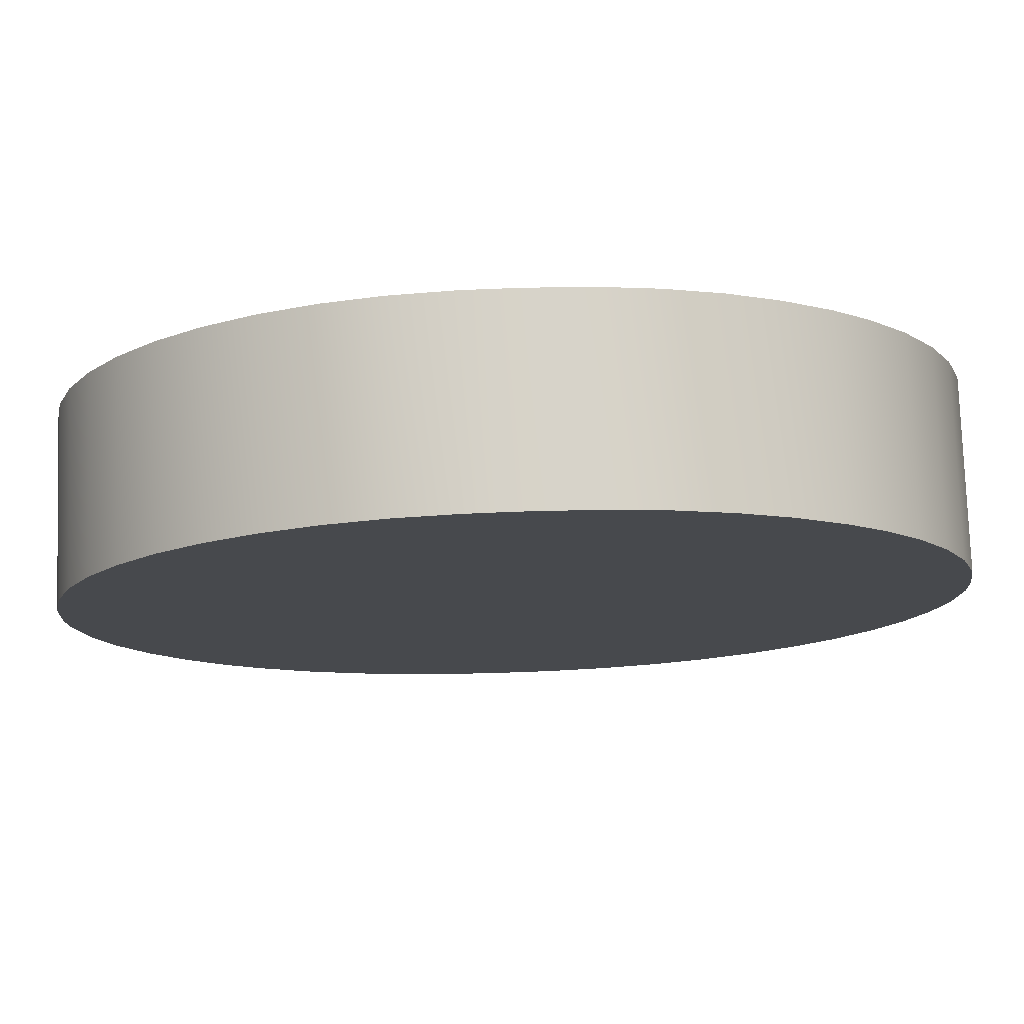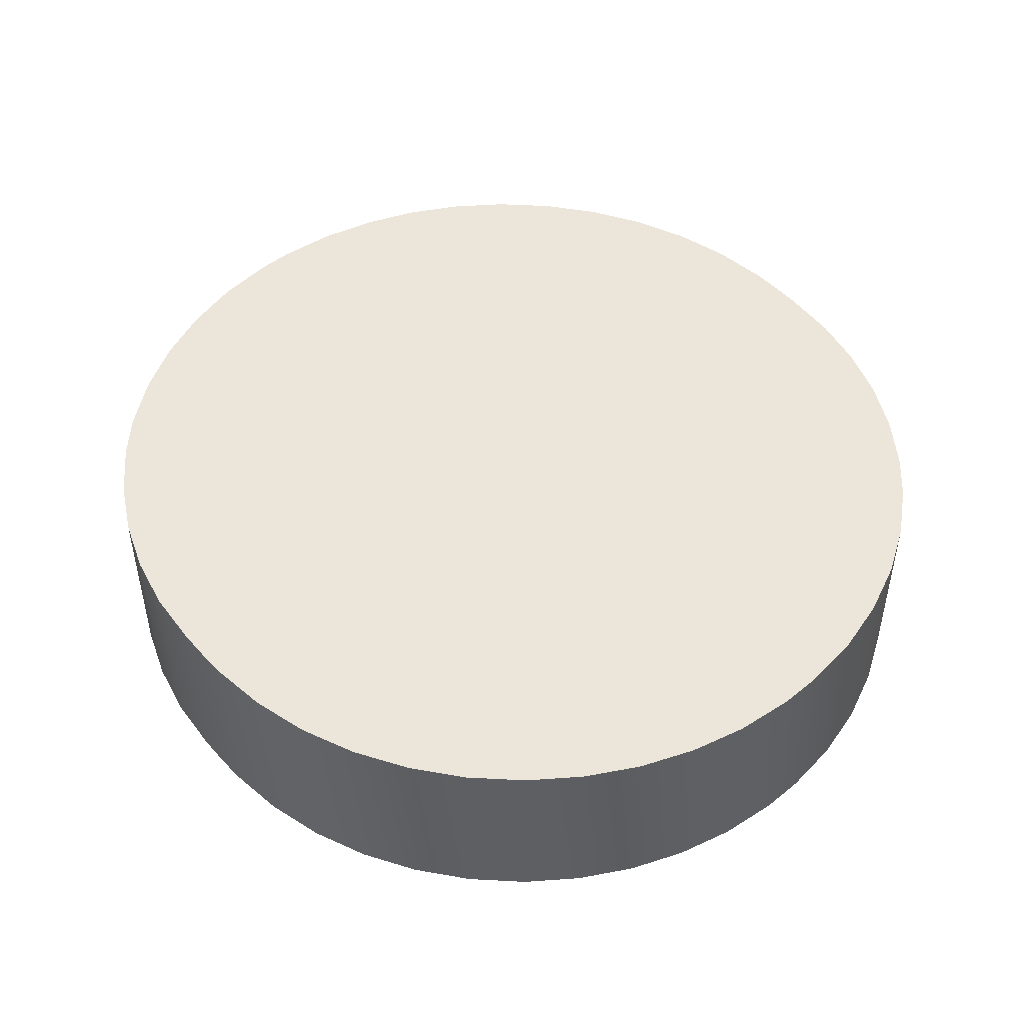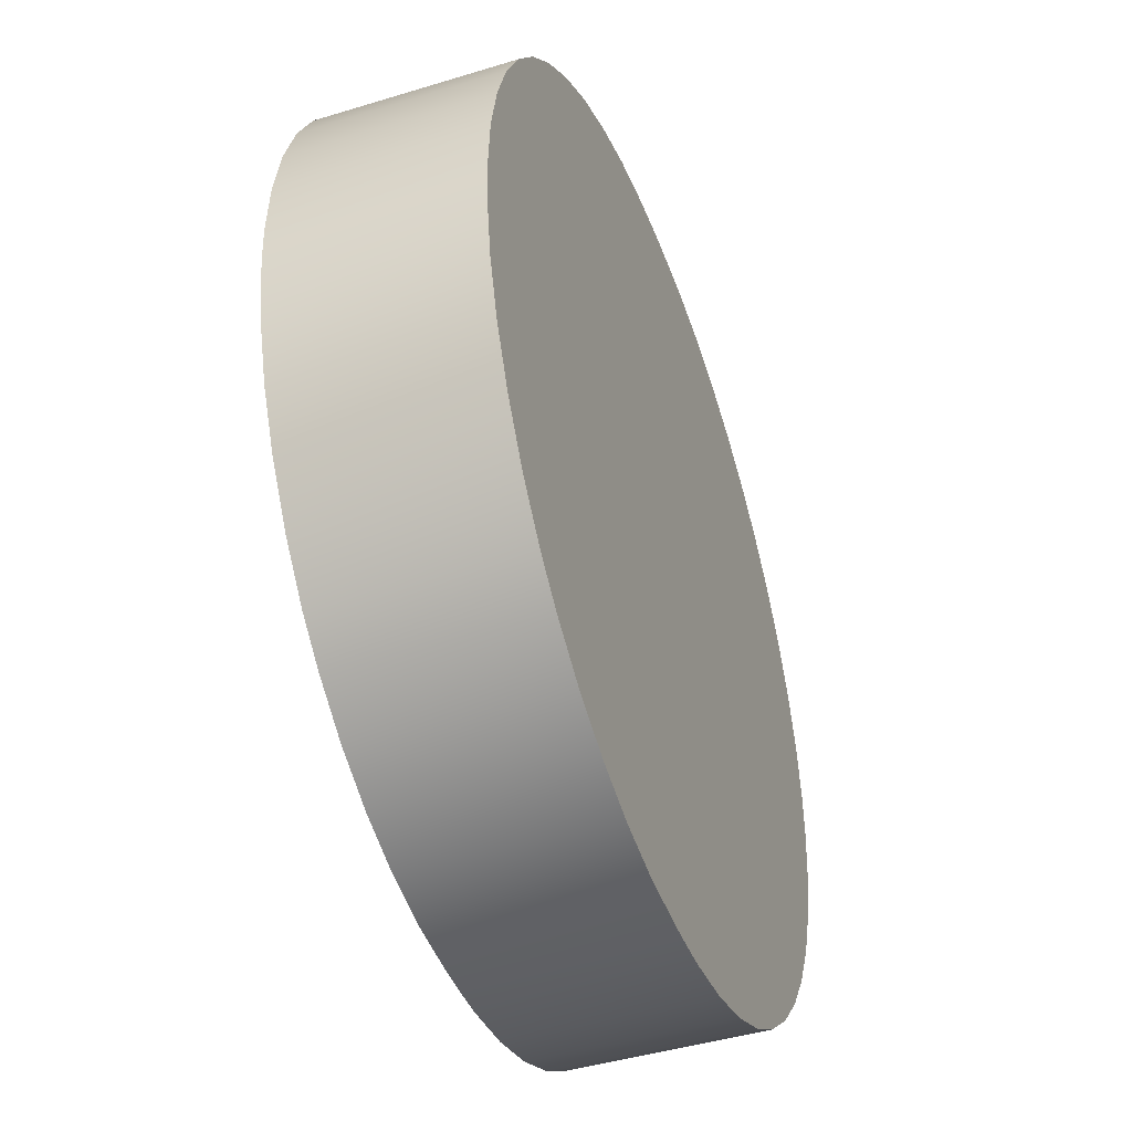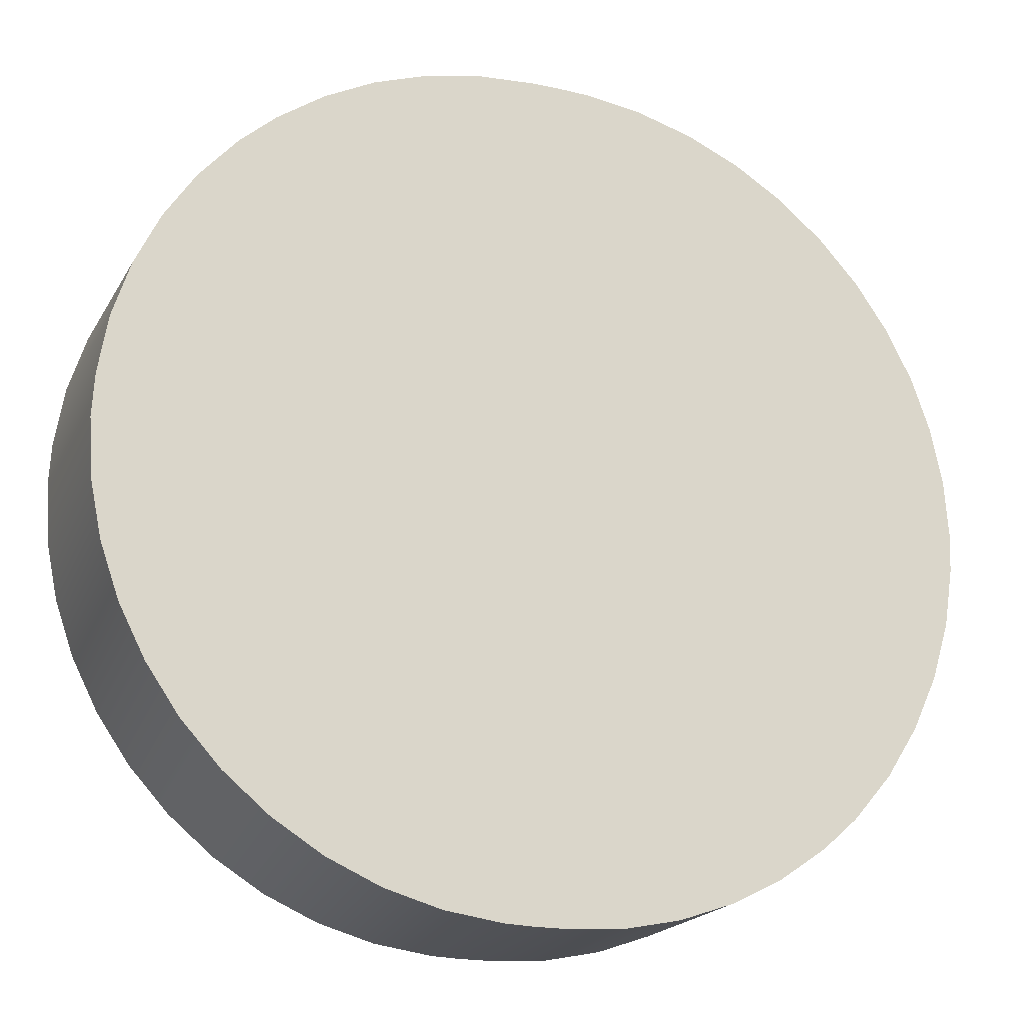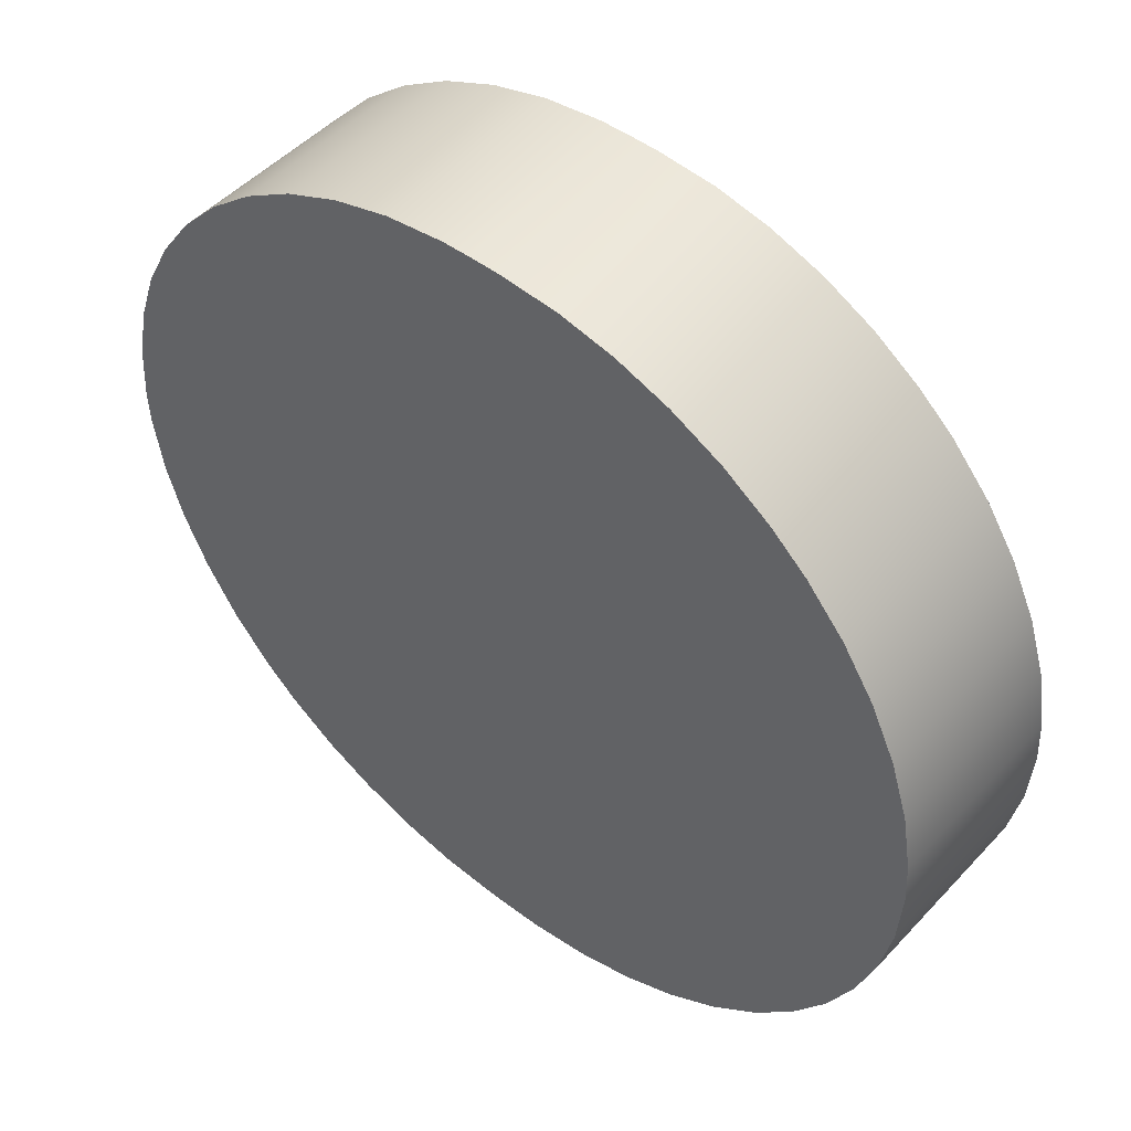
<metadata>
{"format":"obj","ext":"obj","renderer":"f3d","projection":"perspective","resolution":1024,"background":"white","views":[{"elev":77.5,"azim":-2.0,"up":"+Y"},{"elev":48.4,"azim":50.8,"up":"+Z"},{"elev":-43.8,"azim":-70.2,"up":"+Y"},{"elev":-19.7,"azim":158.3,"up":"+Y"},{"elev":48.8,"azim":40.6,"up":"+Y"}]}
</metadata>
<code>
v 0.2778 0.04167 -0.0473
v 0.2778 0.04167 -0.0473
v 0.2778 0.04167 -0.0473
v 0.2778 0.04167 -0.0472
v 0.2778 0.04167 -0.0472
v 0.2777 0.0417 -0.0472
v 0.2777 0.0417 -0.0472
v 0.2777 0.0417 -0.0473
v 0.2777 0.0417 -0.0473
v 0.2777 0.0417 -0.0473
v 0.2777 0.04172 -0.0472
v 0.2777 0.04172 -0.0472
v 0.2777 0.04172 -0.0473
v 0.2777 0.04172 -0.0473
v 0.2777 0.04172 -0.0473
v 0.2777 0.04175 -0.0472
v 0.2777 0.04175 -0.0472
v 0.2777 0.04175 -0.0472
v 0.2777 0.04175 -0.0473
v 0.2777 0.04175 -0.0473
v 0.2777 0.04175 -0.0473
v 0.2777 0.04178 -0.0472
v 0.2777 0.04178 -0.0472
v 0.2777 0.04178 -0.0473
v 0.2777 0.04178 -0.0473
v 0.2777 0.04181 -0.0472
v 0.2777 0.04181 -0.0472
v 0.2777 0.04181 -0.0472
v 0.2777 0.04181 -0.0472
v 0.2777 0.04181 -0.0472
v 0.2777 0.04181 -0.0472
v 0.2777 0.04181 -0.0473
v 0.2777 0.04181 -0.0473
v 0.2777 0.04181 -0.0473
v 0.2777 0.04181 -0.0473
v 0.2777 0.04181 -0.0473
v 0.2777 0.04181 -0.0473
v 0.2777 0.04181 -0.0473
v 0.2777 0.04181 -0.0473
v 0.2777 0.04181 -0.0473
v 0.2777 0.04181 -0.0473
v 0.2777 0.04183 -0.0472
v 0.2777 0.04183 -0.0472
v 0.2777 0.04183 -0.0472
v 0.2777 0.04183 -0.0473
v 0.2777 0.04183 -0.0473
v 0.2777 0.04186 -0.0472
v 0.2777 0.04186 -0.0472
v 0.2777 0.04186 -0.0472
v 0.2777 0.04186 -0.0473
v 0.2777 0.04186 -0.0473
v 0.2777 0.04186 -0.0473
v 0.2777 0.04189 -0.0472
v 0.2777 0.04189 -0.0472
v 0.2777 0.04189 -0.0472
v 0.2777 0.04189 -0.0473
v 0.2777 0.04189 -0.0473
v 0.2777 0.04189 -0.0473
v 0.2777 0.04192 -0.0472
v 0.2777 0.04192 -0.0472
v 0.2777 0.04192 -0.0472
v 0.2777 0.04192 -0.0473
v 0.2777 0.04192 -0.0473
v 0.2777 0.04192 -0.0473
v 0.2777 0.04195 -0.0472
v 0.2777 0.04195 -0.0472
v 0.2777 0.04195 -0.0473
v 0.2777 0.04195 -0.0473
v 0.2777 0.04195 -0.0473
v 0.2777 0.04197 -0.0472
v 0.2777 0.04197 -0.0472
v 0.2777 0.04197 -0.0472
v 0.2777 0.04197 -0.0473
v 0.2777 0.04197 -0.0473
v 0.2777 0.04197 -0.0473
v 0.2778 0.042 -0.0472
v 0.2778 0.042 -0.0472
v 0.2778 0.042 -0.0472
v 0.2778 0.042 -0.0473
v 0.2778 0.042 -0.0473
v 0.2778 0.042 -0.0473
v 0.2778 0.04201 -0.0472
v 0.2778 0.04201 -0.0472
v 0.2778 0.04201 -0.0473
v 0.2778 0.04201 -0.0473
v 0.2778 0.04201 -0.0473
v 0.2778 0.04203 -0.0472
v 0.2778 0.04203 -0.0472
v 0.2778 0.04203 -0.0472
v 0.2778 0.04203 -0.0473
v 0.2778 0.04203 -0.0473
v 0.2778 0.04203 -0.0473
v 0.2778 0.04204 -0.0472
v 0.2778 0.04204 -0.0472
v 0.2778 0.04204 -0.0472
v 0.2778 0.04204 -0.0473
v 0.2778 0.04204 -0.0473
v 0.2778 0.04204 -0.0473
v 0.2779 0.04205 -0.0472
v 0.2779 0.04205 -0.0472
v 0.2779 0.04205 -0.0472
v 0.2779 0.04205 -0.0473
v 0.2779 0.04205 -0.0473
v 0.2779 0.04205 -0.0473
v 0.2779 0.04206 -0.0472
v 0.2779 0.04206 -0.0472
v 0.2779 0.04206 -0.0472
v 0.2779 0.04206 -0.0473
v 0.2779 0.04206 -0.0473
v 0.2779 0.04206 -0.0473
v 0.2779 0.04206 -0.0472
v 0.2779 0.04206 -0.0472
v 0.2779 0.04206 -0.0472
v 0.2779 0.04206 -0.0473
v 0.2779 0.04206 -0.0473
v 0.2779 0.04206 -0.0473
v 0.2779 0.04206 -0.0473
v 0.2779 0.04206 -0.0473
v 0.2779 0.04206 -0.0473
v 0.2779 0.04206 -0.0473
v 0.2779 0.04206 -0.0473
v 0.2779 0.04206 -0.0473
v 0.2779 0.04206 -0.0473
v 0.2779 0.04206 -0.0473
v 0.2779 0.04206 -0.0473
v 0.2779 0.04206 -0.0473
v 0.2779 0.04206 -0.0473
v 0.2779 0.04206 -0.0472
v 0.2779 0.04206 -0.0472
v 0.2779 0.04206 -0.0472
v 0.2779 0.04206 -0.0472
v 0.2779 0.04206 -0.0472
v 0.2779 0.04206 -0.0472
v 0.2779 0.04206 -0.0472
v 0.2779 0.04206 -0.0472
v 0.2779 0.04206 -0.0472
v 0.2779 0.04206 -0.0472
v 0.278 0.04206 -0.0472
v 0.278 0.04206 -0.0472
v 0.278 0.04206 -0.0473
v 0.278 0.04206 -0.0473
v 0.278 0.04206 -0.0473
v 0.278 0.04205 -0.0472
v 0.278 0.04205 -0.0472
v 0.278 0.04205 -0.0472
v 0.278 0.04205 -0.0473
v 0.278 0.04205 -0.0473
v 0.278 0.04205 -0.0473
v 0.278 0.04204 -0.0472
v 0.278 0.04204 -0.0472
v 0.278 0.04204 -0.0472
v 0.278 0.04204 -0.0473
v 0.278 0.04204 -0.0473
v 0.278 0.04204 -0.0473
v 0.2781 0.04203 -0.0472
v 0.2781 0.04203 -0.0472
v 0.2781 0.04203 -0.0472
v 0.2781 0.04203 -0.0473
v 0.2781 0.04203 -0.0473
v 0.2781 0.04203 -0.0473
v 0.2781 0.04201 -0.0472
v 0.2781 0.04201 -0.0472
v 0.2781 0.04201 -0.0473
v 0.2781 0.04201 -0.0473
v 0.2781 0.04201 -0.0473
v 0.2781 0.04199 -0.0472
v 0.2781 0.04199 -0.0472
v 0.2781 0.04199 -0.0473
v 0.2781 0.04199 -0.0473
v 0.2781 0.04199 -0.0473
v 0.2781 0.04197 -0.0472
v 0.2781 0.04197 -0.0472
v 0.2781 0.04197 -0.0472
v 0.2781 0.04197 -0.0473
v 0.2781 0.04197 -0.0473
v 0.2781 0.04197 -0.0473
v 0.2781 0.04194 -0.0472
v 0.2781 0.04194 -0.0472
v 0.2781 0.04194 -0.0472
v 0.2781 0.04194 -0.0472
v 0.2781 0.04194 -0.0473
v 0.2781 0.04194 -0.0473
v 0.2781 0.04194 -0.0473
v 0.2781 0.04191 -0.0472
v 0.2781 0.04191 -0.0472
v 0.2781 0.04191 -0.0473
v 0.2781 0.04191 -0.0473
v 0.2782 0.04188 -0.0472
v 0.2782 0.04188 -0.0472
v 0.2782 0.04188 -0.0472
v 0.2782 0.04188 -0.0473
v 0.2782 0.04188 -0.0473
v 0.2782 0.04185 -0.0472
v 0.2782 0.04185 -0.0472
v 0.2782 0.04185 -0.0472
v 0.2782 0.04185 -0.0472
v 0.2782 0.04185 -0.0472
v 0.2782 0.04185 -0.0472
v 0.2782 0.04185 -0.0472
v 0.2782 0.04185 -0.0473
v 0.2782 0.04185 -0.0473
v 0.2782 0.04185 -0.0473
v 0.2782 0.04185 -0.0473
v 0.2782 0.04185 -0.0473
v 0.2782 0.04185 -0.0473
v 0.2782 0.04185 -0.0473
v 0.2782 0.04185 -0.0473
v 0.2782 0.04183 -0.0472
v 0.2782 0.04183 -0.0472
v 0.2782 0.04183 -0.0472
v 0.2782 0.04183 -0.0473
v 0.2782 0.04183 -0.0473
v 0.2782 0.0418 -0.0472
v 0.2782 0.0418 -0.0472
v 0.2782 0.0418 -0.0472
v 0.2782 0.0418 -0.0473
v 0.2782 0.0418 -0.0473
v 0.2782 0.0418 -0.0473
v 0.2782 0.04177 -0.0472
v 0.2782 0.04177 -0.0472
v 0.2782 0.04177 -0.0472
v 0.2782 0.04177 -0.0473
v 0.2782 0.04177 -0.0473
v 0.2782 0.04177 -0.0473
v 0.2781 0.04174 -0.0472
v 0.2781 0.04174 -0.0472
v 0.2781 0.04174 -0.0472
v 0.2781 0.04174 -0.0473
v 0.2781 0.04174 -0.0473
v 0.2781 0.04174 -0.0473
v 0.2781 0.04172 -0.0472
v 0.2781 0.04172 -0.0472
v 0.2781 0.04172 -0.0472
v 0.2781 0.04172 -0.0473
v 0.2781 0.04172 -0.0473
v 0.2781 0.04172 -0.0473
v 0.2781 0.04169 -0.0472
v 0.2781 0.04169 -0.0472
v 0.2781 0.04169 -0.0472
v 0.2781 0.04169 -0.0473
v 0.2781 0.04169 -0.0473
v 0.2781 0.04169 -0.0473
v 0.2781 0.04167 -0.0472
v 0.2781 0.04167 -0.0472
v 0.2781 0.04167 -0.0472
v 0.2781 0.04167 -0.0473
v 0.2781 0.04167 -0.0473
v 0.2781 0.04167 -0.0473
v 0.2781 0.04165 -0.0472
v 0.2781 0.04165 -0.0472
v 0.2781 0.04165 -0.0472
v 0.2781 0.04165 -0.0473
v 0.2781 0.04165 -0.0473
v 0.2781 0.04165 -0.0473
v 0.278 0.04163 -0.0472
v 0.278 0.04163 -0.0472
v 0.278 0.04163 -0.0472
v 0.278 0.04163 -0.0473
v 0.278 0.04163 -0.0473
v 0.278 0.04163 -0.0473
v 0.278 0.04162 -0.0472
v 0.278 0.04162 -0.0472
v 0.278 0.04162 -0.0472
v 0.278 0.04162 -0.0473
v 0.278 0.04162 -0.0473
v 0.278 0.04162 -0.0473
v 0.278 0.04161 -0.0472
v 0.278 0.04161 -0.0472
v 0.278 0.04161 -0.0472
v 0.278 0.04161 -0.0473
v 0.278 0.04161 -0.0473
v 0.278 0.04161 -0.0473
v 0.278 0.04161 -0.0472
v 0.278 0.04161 -0.0472
v 0.278 0.04161 -0.0472
v 0.278 0.04161 -0.0473
v 0.278 0.04161 -0.0473
v 0.278 0.04161 -0.0473
v 0.2779 0.04161 -0.0472
v 0.2779 0.04161 -0.0472
v 0.2779 0.04161 -0.0472
v 0.2779 0.04161 -0.0473
v 0.2779 0.04161 -0.0473
v 0.2779 0.04161 -0.0473
v 0.2779 0.04161 -0.0473
v 0.2779 0.04161 -0.0473
v 0.2779 0.04161 -0.0473
v 0.2779 0.04161 -0.0473
v 0.2779 0.04161 -0.0473
v 0.2779 0.04161 -0.0473
v 0.2779 0.04161 -0.0473
v 0.2779 0.04161 -0.0473
v 0.2779 0.04161 -0.0473
v 0.2779 0.04161 -0.0473
v 0.2779 0.04161 -0.0473
v 0.2779 0.04161 -0.0473
v 0.2779 0.04161 -0.0472
v 0.2779 0.04161 -0.0472
v 0.2779 0.04161 -0.0472
v 0.2779 0.04161 -0.0472
v 0.2779 0.04161 -0.0472
v 0.2779 0.04161 -0.0472
v 0.2779 0.04161 -0.0472
v 0.2779 0.04161 -0.0472
v 0.2779 0.04161 -0.0472
v 0.2779 0.04161 -0.0472
v 0.2779 0.04161 -0.0472
v 0.2779 0.04161 -0.0473
v 0.2779 0.04161 -0.0473
v 0.2779 0.04161 -0.0473
v 0.2779 0.04161 -0.0472
v 0.2779 0.04161 -0.0472
v 0.2779 0.04161 -0.0472
v 0.2779 0.04161 -0.0473
v 0.2779 0.04161 -0.0473
v 0.2779 0.04161 -0.0473
v 0.2778 0.04162 -0.0472
v 0.2778 0.04162 -0.0472
v 0.2778 0.04162 -0.0472
v 0.2778 0.04162 -0.0473
v 0.2778 0.04162 -0.0473
v 0.2778 0.04162 -0.0473
v 0.2778 0.04164 -0.0472
v 0.2778 0.04164 -0.0472
v 0.2778 0.04164 -0.0472
v 0.2778 0.04164 -0.0473
v 0.2778 0.04164 -0.0473
v 0.2778 0.04164 -0.0473
v 0.2778 0.04165 -0.0472
v 0.2778 0.04165 -0.0472
v 0.2778 0.04165 -0.0473
v 0.2778 0.04165 -0.0473
v 0.2778 0.04165 -0.0473
f 1 4 6
f 1 6 10
f 10 6 11
f 10 11 15
f 15 11 18
f 15 18 20
f 20 18 22
f 20 22 25
f 25 22 31
f 25 31 33
f 33 31 44
f 33 44 46
f 46 44 49
f 46 49 51
f 51 49 53
f 51 53 56
f 56 53 60
f 56 60 63
f 63 60 66
f 63 66 68
f 68 66 70
f 68 70 73
f 73 70 77
f 73 77 81
f 81 77 82
f 81 82 84
f 84 82 88
f 84 88 90
f 90 88 93
f 90 93 97
f 97 93 101
f 97 101 102
f 102 101 105
f 102 105 110
f 110 105 111
f 110 111 115
f 119 115 135
f 135 115 111
f 119 135 139
f 119 139 141
f 141 139 143
f 141 143 148
f 148 143 149
f 148 149 152
f 152 149 157
f 152 157 158
f 158 157 161
f 158 161 164
f 164 161 167
f 164 167 169
f 169 167 173
f 169 173 176
f 176 173 178
f 176 178 182
f 182 178 185
f 182 185 187
f 187 185 188
f 187 188 192
f 192 188 197
f 192 197 207
f 207 197 210
f 207 210 212
f 212 210 215
f 212 215 218
f 218 215 219
f 218 219 224
f 224 219 226
f 224 226 228
f 228 226 231
f 228 231 236
f 236 231 237
f 236 237 240
f 240 237 243
f 240 243 247
f 247 243 251
f 247 251 254
f 254 251 257
f 254 257 258
f 258 257 261
f 258 261 265
f 265 261 269
f 265 269 271
f 271 269 275
f 271 275 278
f 278 275 279
f 278 279 284
f 285 284 302
f 302 284 279
f 285 302 307
f 285 307 310
f 310 307 313
f 310 313 314
f 314 313 317
f 314 317 321
f 321 317 323
f 321 323 327
f 327 323 330
f 327 330 331
f 331 330 4
f 331 4 1
f 287 114 282
f 282 114 124
f 320 326 35
f 62 69 288
f 289 67 74
f 292 75 79
f 211 217 124
f 117 216 223
f 118 222 229
f 322 34 316
f 328 332 37
f 39 333 3
f 38 2 8
f 45 52 287
f 294 50 58
f 296 57 64
f 203 163 168
f 9 14 34
f 40 13 19
f 36 21 24
f 147 154 204
f 205 153 159
f 206 160 165
f 45 287 34
f 32 293 309
f 41 308 315
f 80 86 287
f 291 85 92
f 290 91 96
f 230 235 124
f 125 234 242
f 123 241 246
f 98 104 287
f 286 103 108
f 295 109 116
f 211 124 206
f 201 122 142
f 202 140 146
f 170 174 206
f 200 175 183
f 206 181 191
f 191 181 186
f 248 252 124
f 127 253 260
f 120 259 264
f 266 270 124
f 126 272 276
f 121 277 283
f 304 112 107
f 113 297 128
f 128 297 280
f 131 281 273
f 72 65 297
f 132 220 214
f 166 162 194
f 239 233 128
f 133 232 227
f 128 225 221
f 166 194 172
f 89 83 297
f 297 83 76
f 299 78 71
f 65 59 297
f 301 61 55
f 303 54 47
f 329 26 5
f 5 26 7
f 23 17 27
f 26 16 12
f 26 12 7
f 329 325 26
f 28 324 319
f 29 318 311
f 162 156 194
f 196 155 151
f 198 150 144
f 48 43 297
f 305 42 30
f 297 26 306
f 306 26 312
f 255 249 128
f 136 250 245
f 137 244 238
f 171 195 179
f 180 193 190
f 177 189 184
f 213 209 128
f 134 208 199
f 128 194 138
f 138 194 145
f 106 99 297
f 298 100 94
f 300 95 87
f 274 267 128
f 130 268 263
f 129 262 256

</code>
